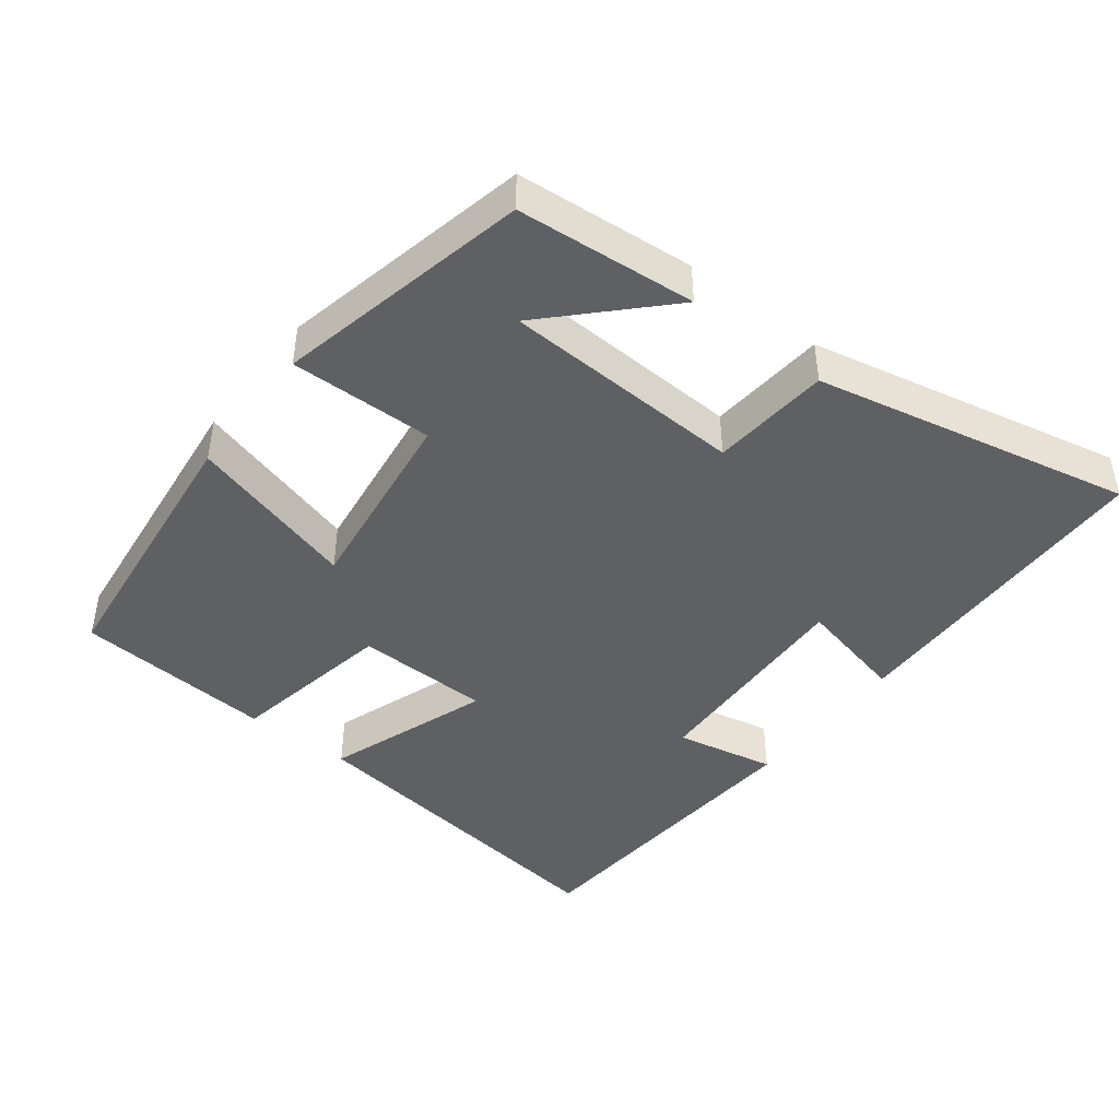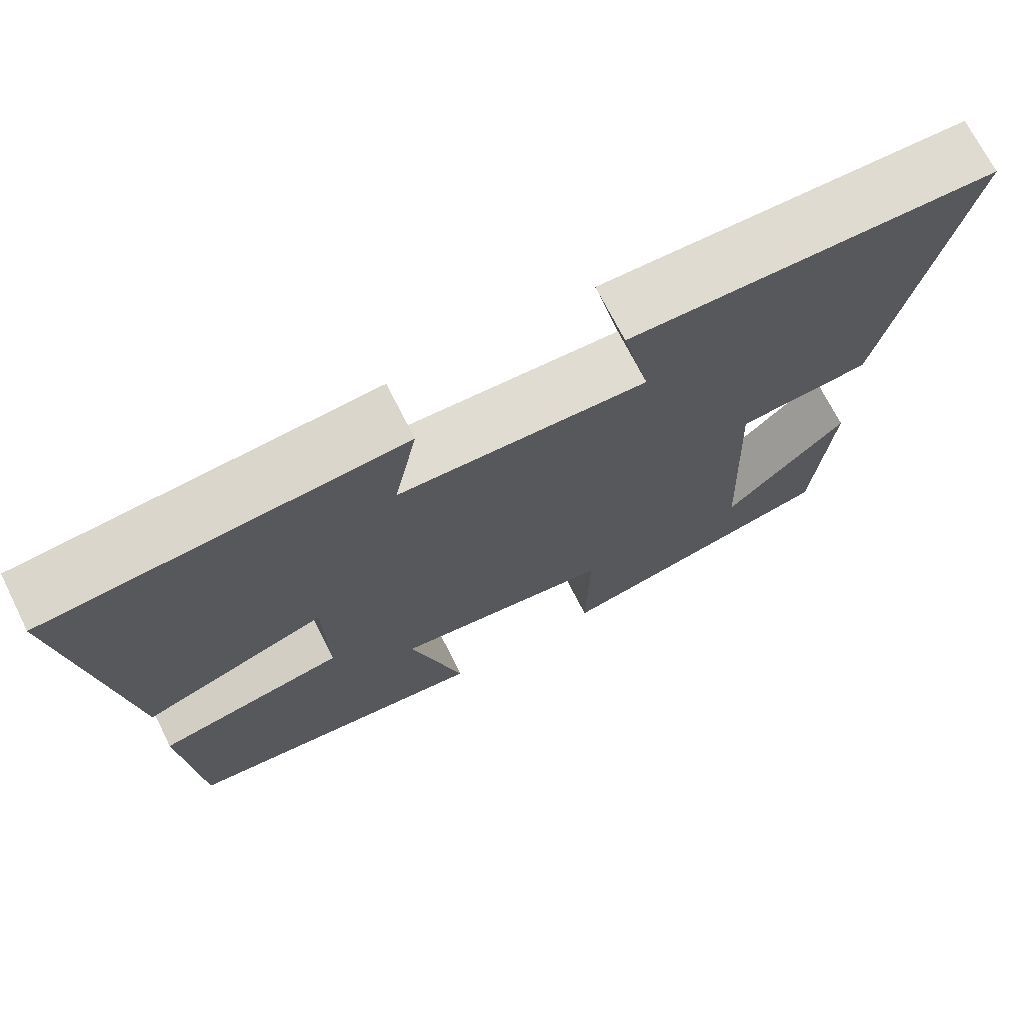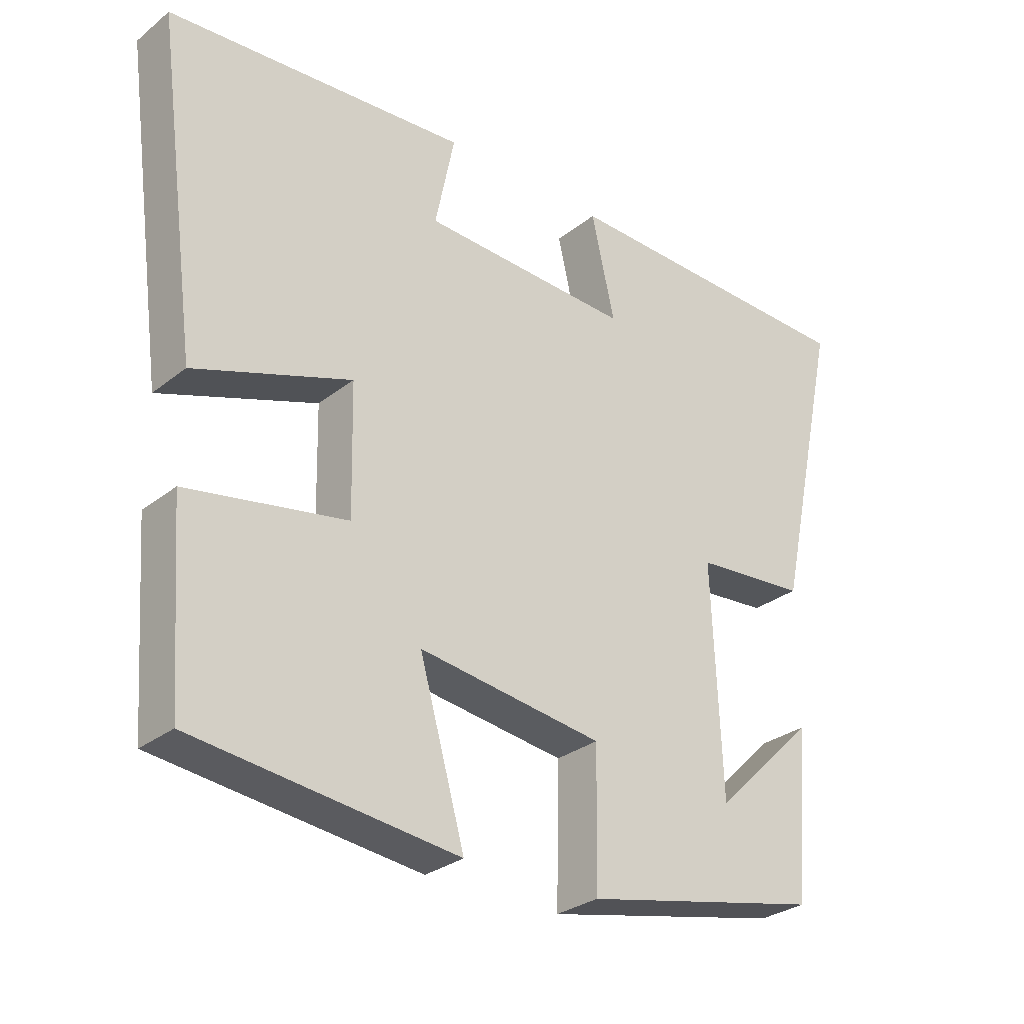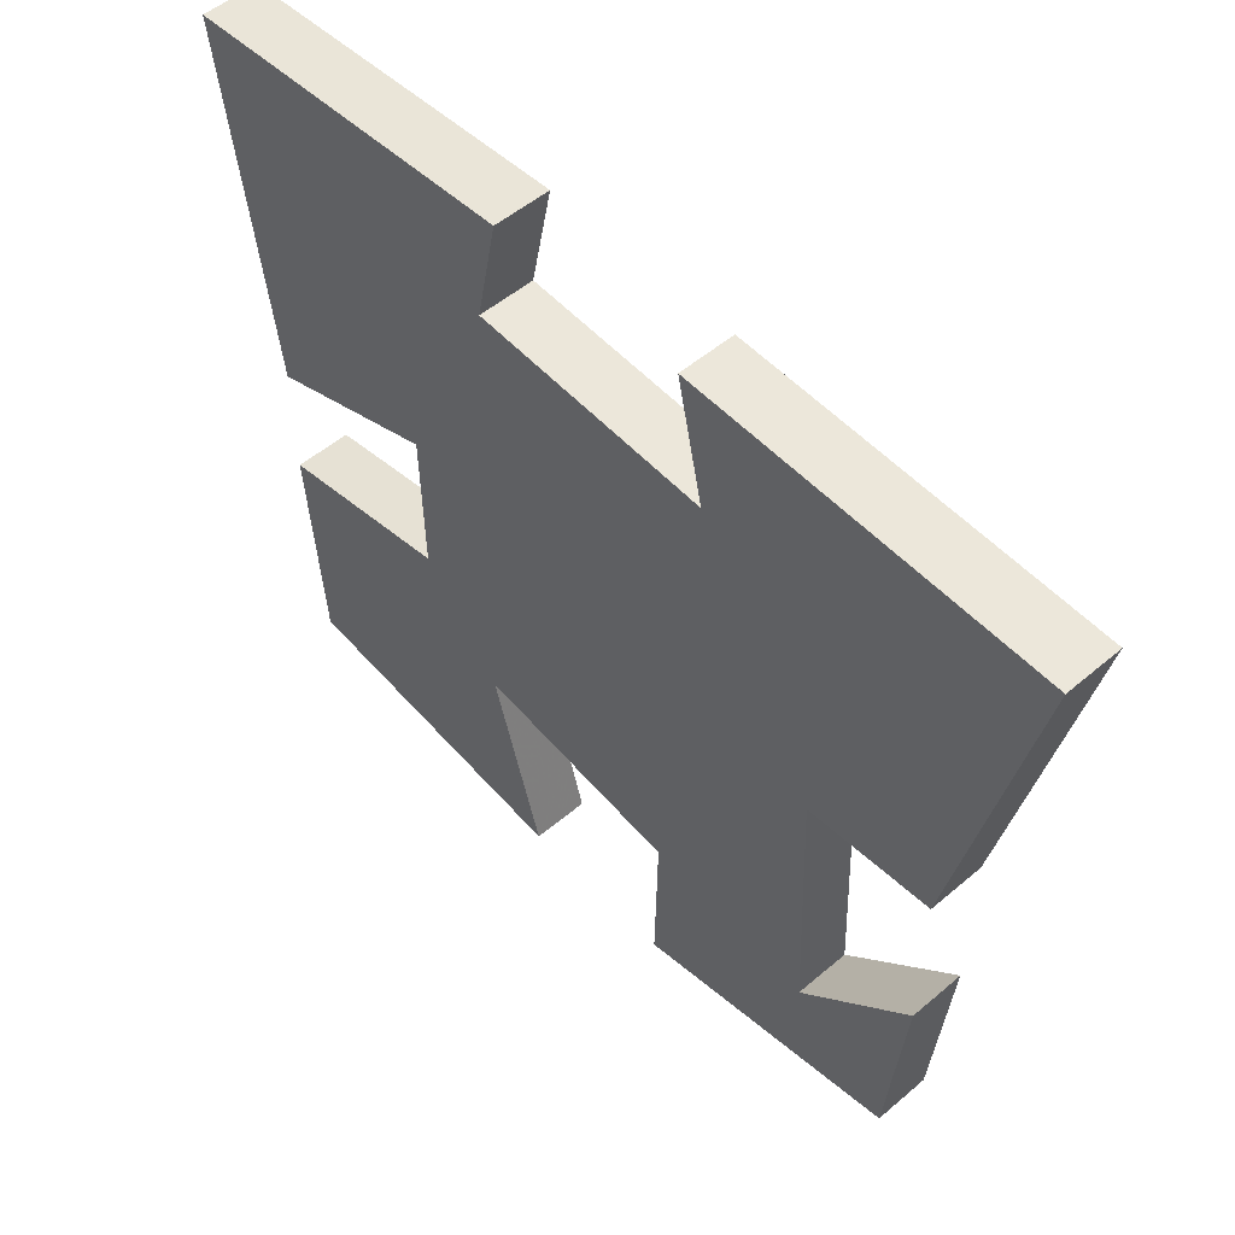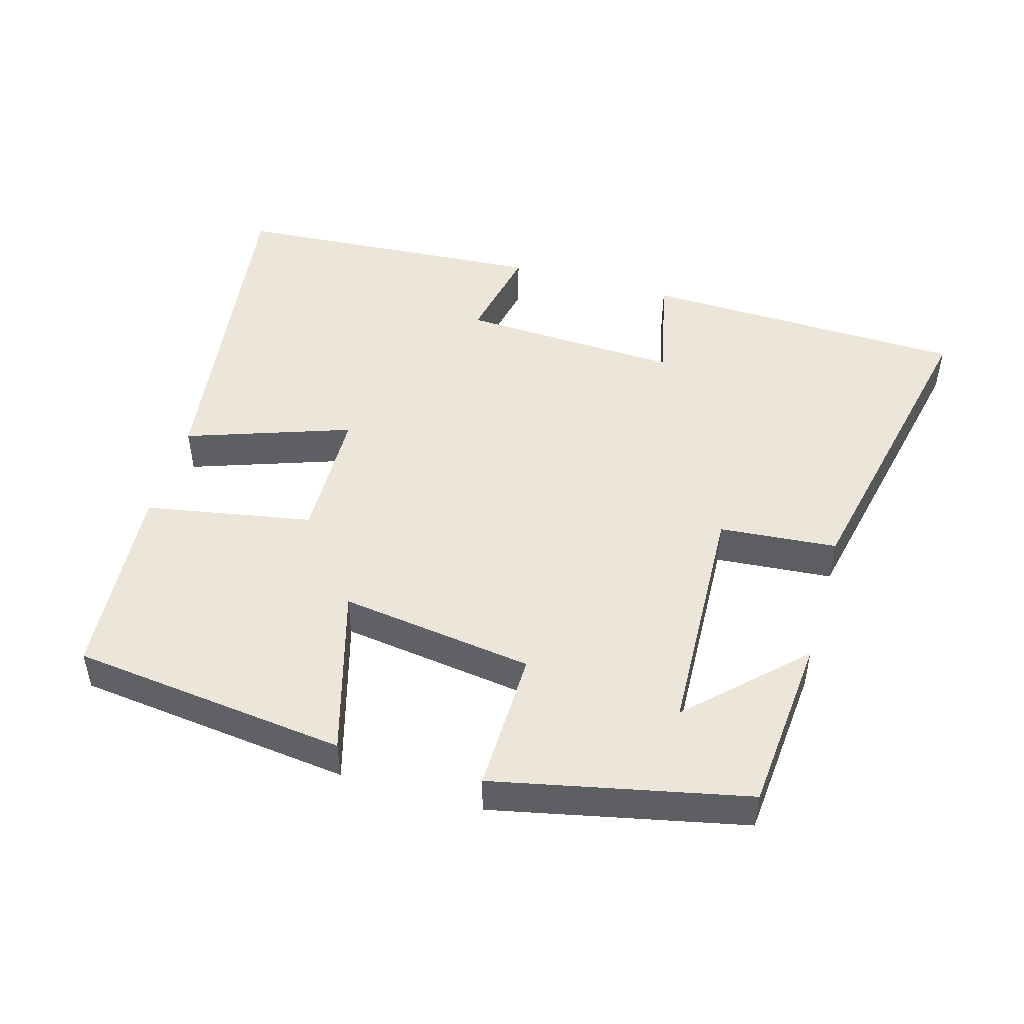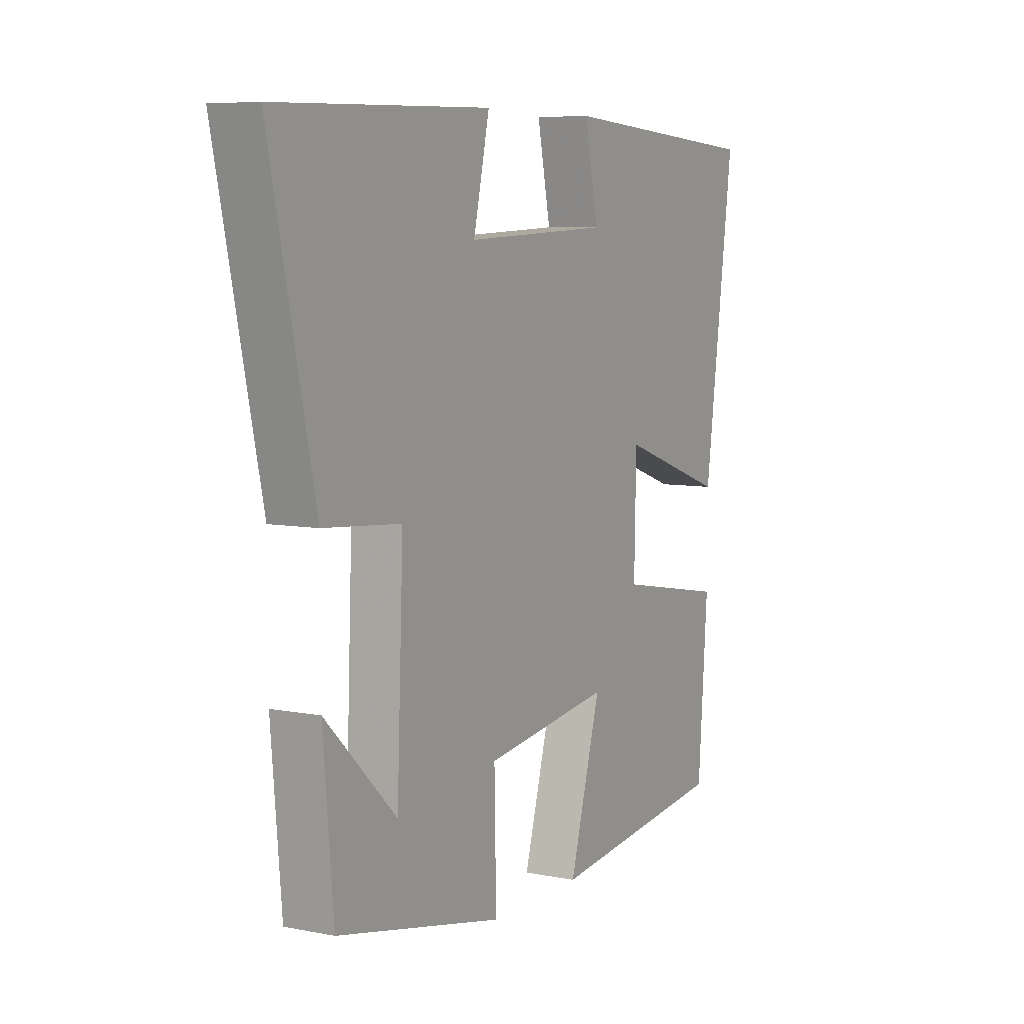
<metadata>
{"format":"obj","ext":"obj","renderer":"f3d","projection":"perspective","resolution":1024,"background":"white","views":[{"elev":-44.0,"azim":-127.8,"up":"+Y"},{"elev":71.0,"azim":153.3,"up":"+Z"},{"elev":-29.2,"azim":139.2,"up":"+Z"},{"elev":52.5,"azim":-132.4,"up":"+Z"},{"elev":48.5,"azim":-164.0,"up":"+Y"},{"elev":7.1,"azim":-60.5,"up":"+Z"}]}
</metadata>
<code>
v 0.565 0.07 0.469
v 0.5 0.07 -0.017
v 0.266 0.07 0.064
v 0.262 0.07 -0.128
v 0.5 0.07 -0.171
v 0.479 0.07 -0.454
v 0.086 0.07 -0.5
v 0.154 0.07 -0.259
v -0.122 0.07 -0.297
v -0.118 0.07 -0.5
v -0.478 0.07 -0.423
v -0.5 0.07 -0.169
v -0.346 0.07 -0.319
v -0.332 0.07 0.023
v -0.5 0.07 0.037
v -0.597 0.07 0.487
v -0.134 0.07 0.5
v -0.169 0.07 0.344
v 0.145 0.07 0.358
v 0.116 0.07 0.5
v 0.565 0 0.469
v 0.5 0 -0.017
v 0.266 0 0.064
v 0.262 0 -0.128
v 0.5 0 -0.171
v 0.479 0 -0.454
v 0.086 0 -0.5
v 0.154 0 -0.259
v -0.122 0 -0.297
v -0.118 0 -0.5
v -0.478 0 -0.423
v -0.5 0 -0.169
v -0.346 0 -0.319
v -0.332 0 0.023
v -0.5 0 0.037
v -0.597 0 0.487
v -0.134 0 0.5
v -0.169 0 0.344
v 0.145 0 0.358
v 0.116 0 0.5
f 1 2 3
f 20 1 3
f 19 20 3
f 18 19 3 4
f 16 17 18
f 15 16 18
f 14 15 18
f 13 14 18 4
f 11 12 13
f 9 10 11 13
f 13 4 5
f 9 13 5
f 8 9 5
f 5 6 7 8
f 23 22 21
f 23 21 40
f 23 40 39
f 24 23 39 38
f 38 37 36
f 38 36 35
f 38 35 34
f 24 38 34 33
f 33 32 31
f 33 31 30 29
f 25 24 33
f 25 33 29
f 25 29 28
f 28 27 26 25
f 1 21 22 2
f 2 22 23 3
f 3 23 24 4
f 4 24 25 5
f 5 25 26 6
f 6 26 27 7
f 7 27 28 8
f 8 28 29 9
f 9 29 30 10
f 10 30 31 11
f 11 31 32 12
f 12 32 33 13
f 13 33 34 14
f 14 34 35 15
f 15 35 36 16
f 16 36 37 17
f 17 37 38 18
f 18 38 39 19
f 19 39 40 20
f 20 40 21 1

</code>
